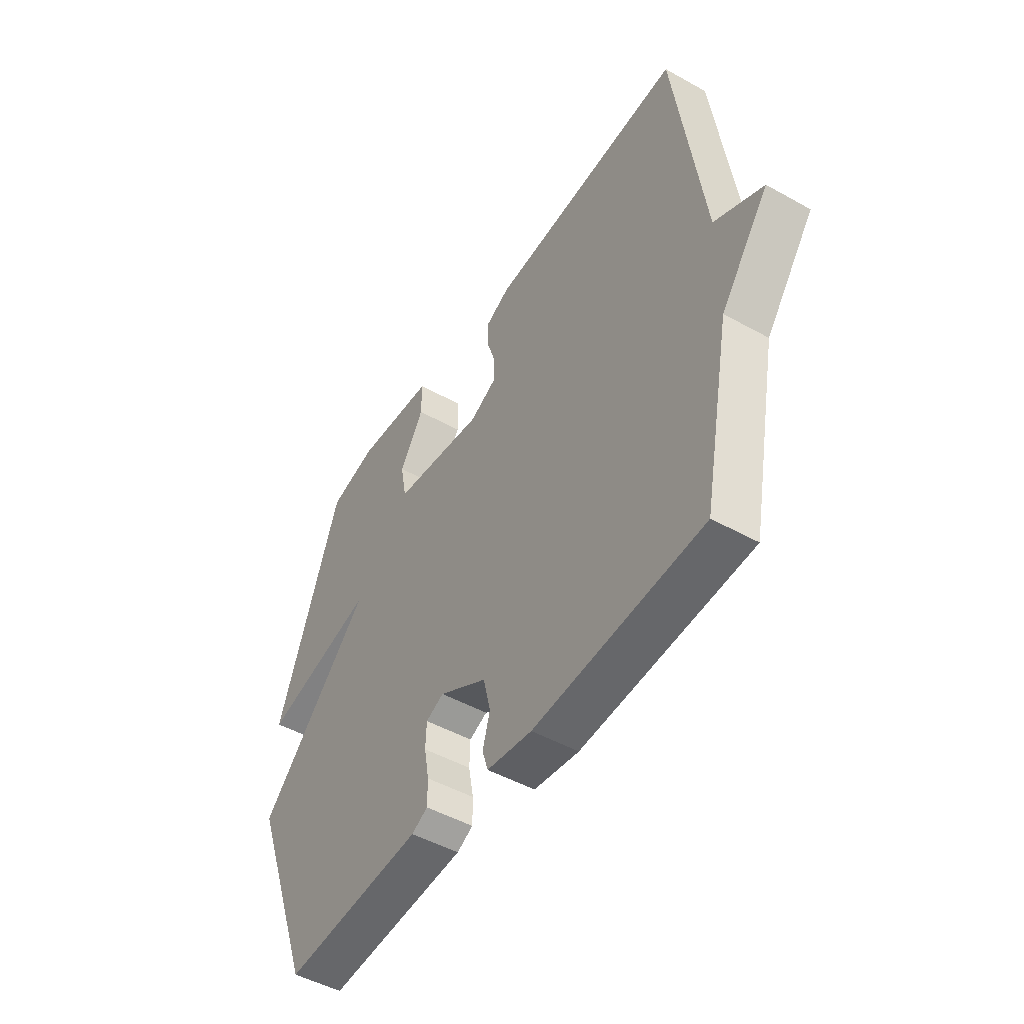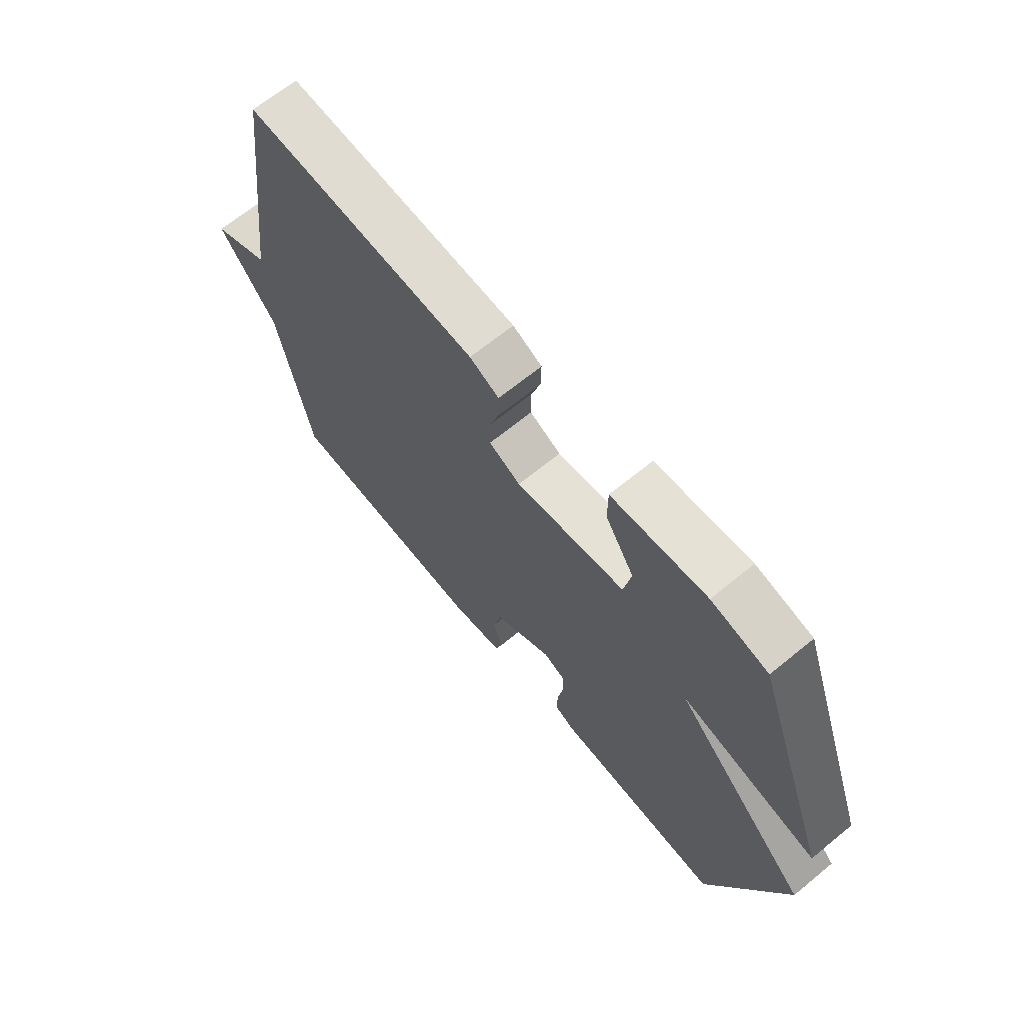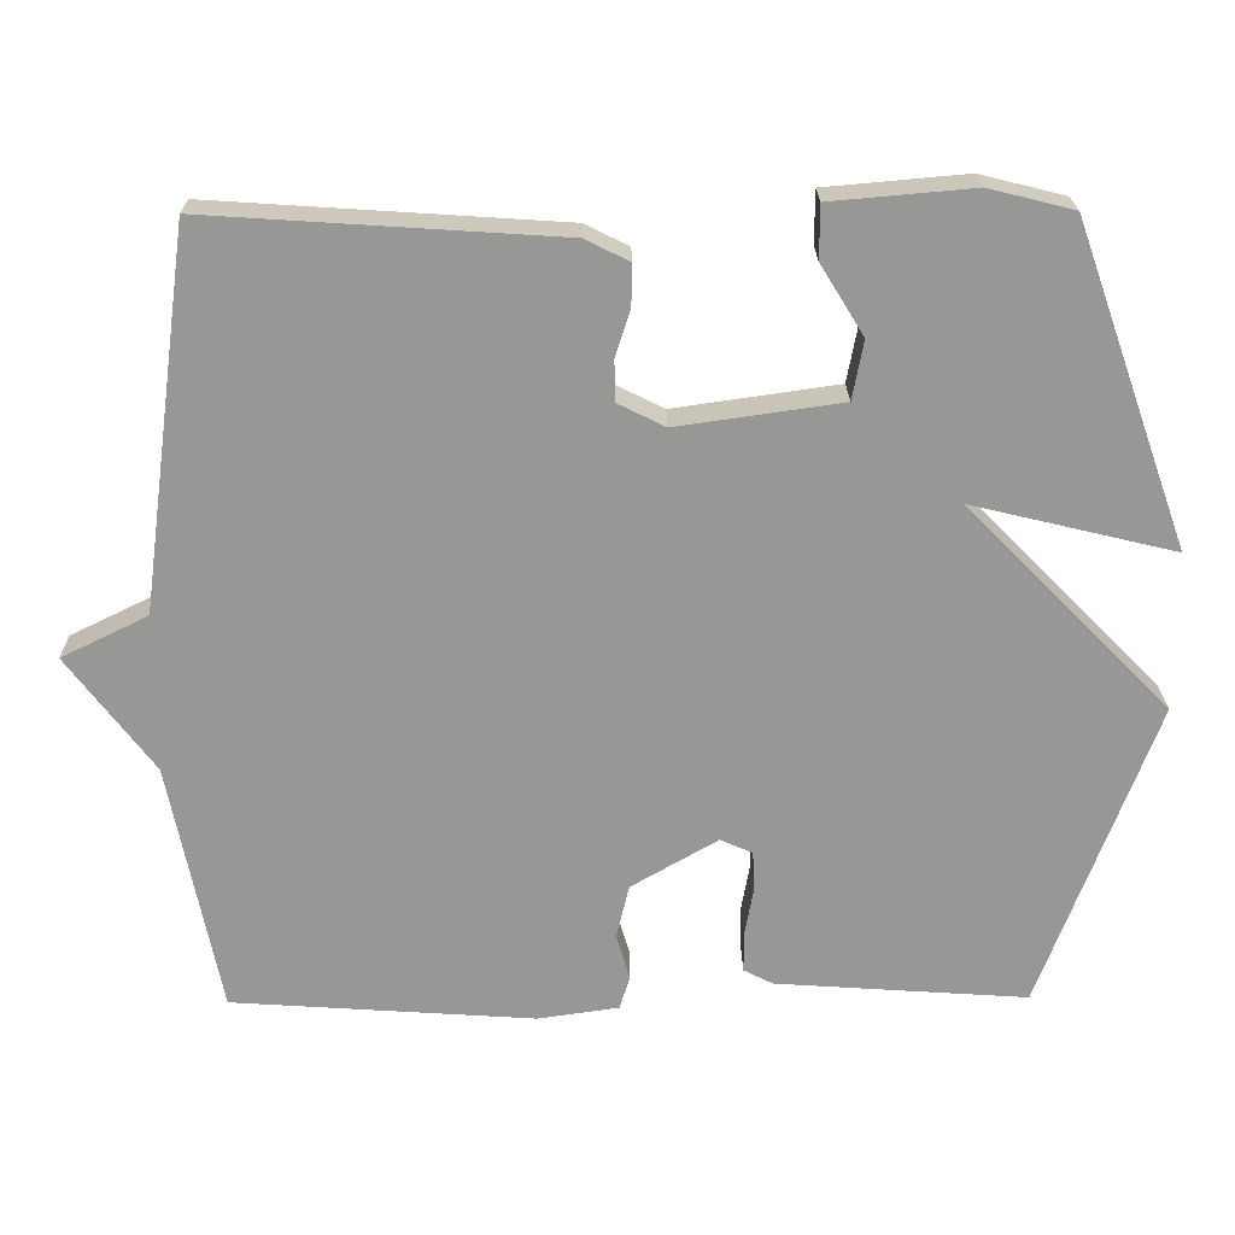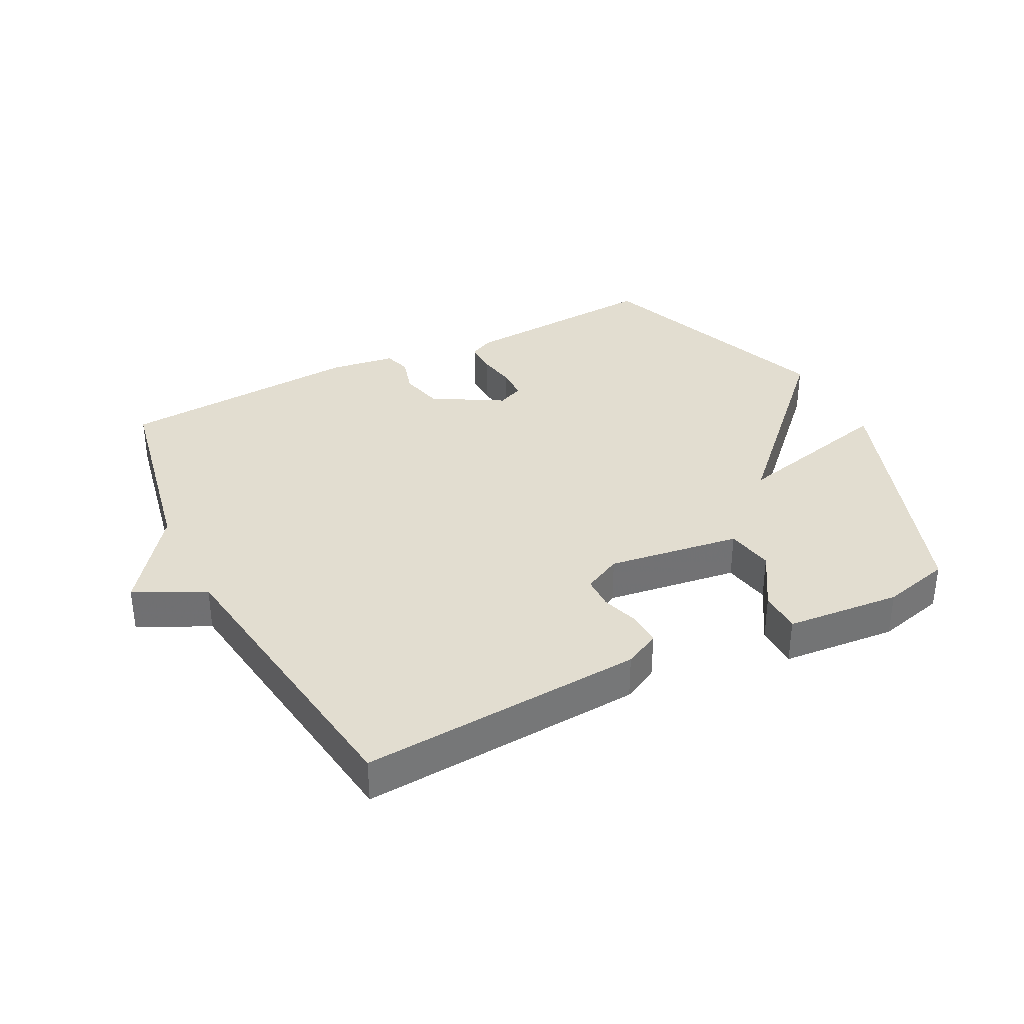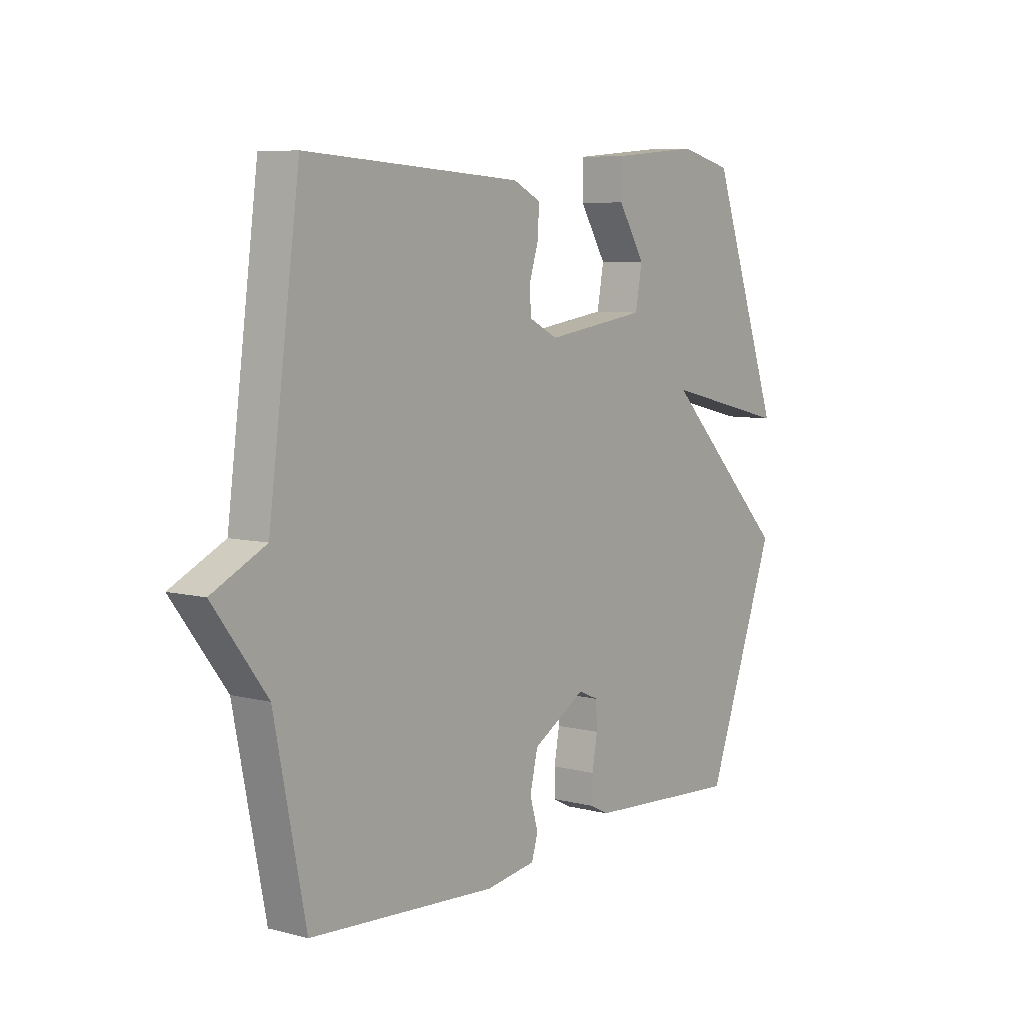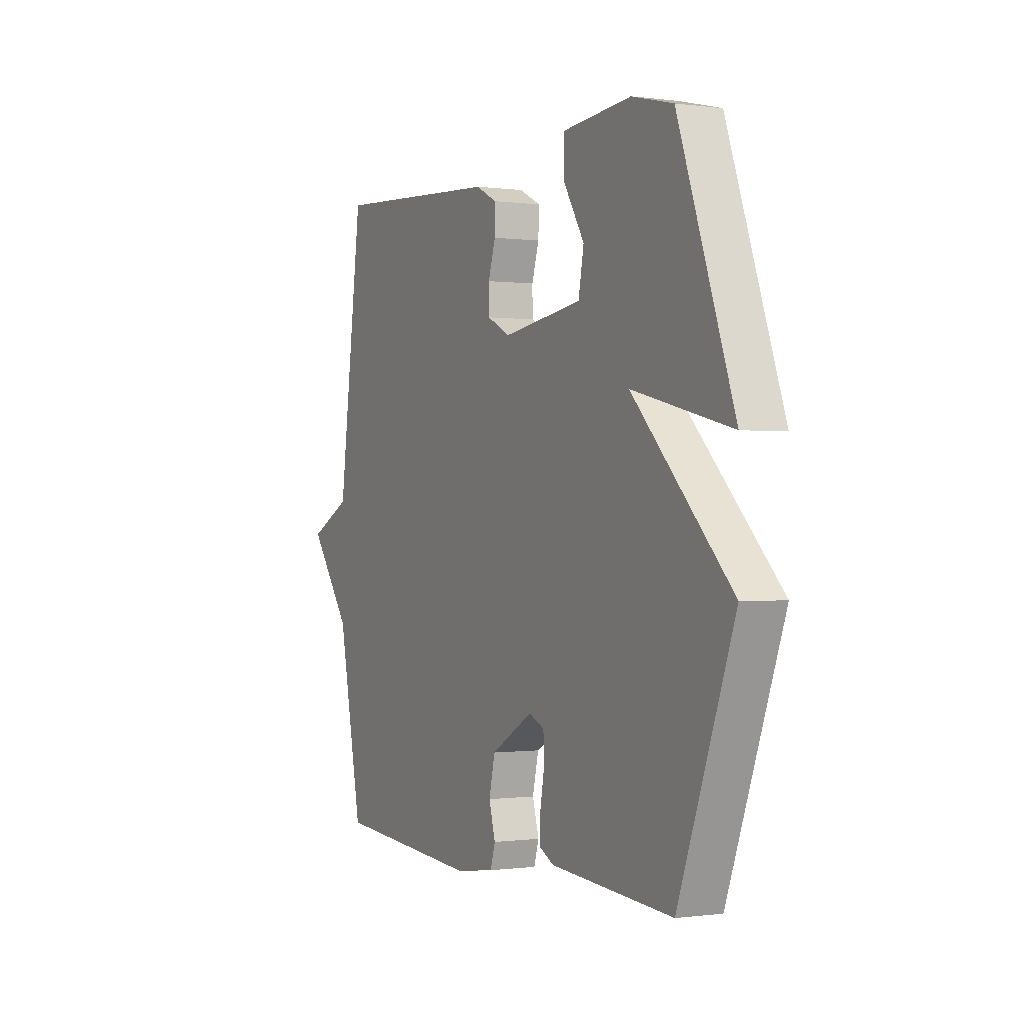
<metadata>
{"format":"obj","ext":"obj","renderer":"f3d","projection":"perspective","resolution":1024,"background":"white","views":[{"elev":-48.6,"azim":-121.9,"up":"+Z"},{"elev":66.8,"azim":50.6,"up":"+Z"},{"elev":22.0,"azim":-0.7,"up":"+Z"},{"elev":35.1,"azim":-27.2,"up":"+Y"},{"elev":7.1,"azim":-53.4,"up":"+Z"},{"elev":-0.3,"azim":63.3,"up":"+Z"}]}
</metadata>
<code>
v -0.5 0.07 -0.5
v -0.564 0.07 -0.18
v -0.674 0.07 -0.034
v -0.564 0.07 0.02
v -0.5 0.07 0.5
v -0.054 0.07 0.471
v 0.002 0.07 0.443
v 0.001 0.07 0.391
v -0.018 0.07 0.331
v -0.017 0.07 0.279
v 0.043 0.07 0.249
v 0.252 0.07 0.279
v 0.266 0.07 0.354
v 0.211 0.07 0.443
v 0.211 0.07 0.511
v 0.392 0.07 0.527
v 0.5 0.07 0.5
v 0.646 0.07 0.093
v 0.387 0.07 0.155
v 0.646 0.07 -0.107
v 0.5 0.07 -0.5
v 0.179 0.07 -0.478
v 0.142 0.07 -0.459
v 0.142 0.07 -0.408
v 0.153 0.07 -0.347
v 0.151 0.07 -0.296
v 0.11 0.07 -0.278
v 0 0.07 -0.342
v -0.016 0.07 -0.41
v 0.001 0.07 -0.469
v -0.012 0.07 -0.511
v -0.115 0.07 -0.526
v -0.5 0 -0.5
v -0.564 0 -0.18
v -0.674 0 -0.034
v -0.564 0 0.02
v -0.5 0 0.5
v -0.054 0 0.471
v 0.002 0 0.443
v 0.001 0 0.391
v -0.018 0 0.331
v -0.017 0 0.279
v 0.043 0 0.249
v 0.252 0 0.279
v 0.266 0 0.354
v 0.211 0 0.443
v 0.211 0 0.511
v 0.392 0 0.527
v 0.5 0 0.5
v 0.646 0 0.093
v 0.387 0 0.155
v 0.646 0 -0.107
v 0.5 0 -0.5
v 0.179 0 -0.478
v 0.142 0 -0.459
v 0.142 0 -0.408
v 0.153 0 -0.347
v 0.151 0 -0.296
v 0.11 0 -0.278
v 0 0 -0.342
v -0.016 0 -0.41
v 0.001 0 -0.469
v -0.012 0 -0.511
v -0.115 0 -0.526
f 32 1 2
f 31 32 2
f 30 31 2
f 29 30 2
f 2 3 4
f 29 2 4
f 28 29 4
f 27 28 4 5
f 26 27 5
f 23 24 25
f 22 23 25
f 21 22 25
f 20 21 25
f 19 20 25
f 19 25 26
f 17 18 19
f 16 17 19
f 15 16 19
f 13 14 15
f 13 15 19
f 12 13 19 26
f 7 8 9
f 6 7 9
f 5 6 9
f 5 9 10
f 26 5 10 11
f 11 12 26
f 34 33 64
f 34 64 63
f 34 63 62
f 34 62 61
f 36 35 34
f 36 34 61
f 36 61 60
f 37 36 60 59
f 37 59 58
f 57 56 55
f 57 55 54
f 57 54 53
f 57 53 52
f 57 52 51
f 58 57 51
f 51 50 49
f 51 49 48
f 51 48 47
f 47 46 45
f 51 47 45
f 58 51 45 44
f 41 40 39
f 41 39 38
f 41 38 37
f 42 41 37
f 43 42 37 58
f 58 44 43
f 1 33 34 2
f 2 34 35 3
f 3 35 36 4
f 4 36 37 5
f 5 37 38 6
f 6 38 39 7
f 7 39 40 8
f 8 40 41 9
f 9 41 42 10
f 10 42 43 11
f 11 43 44 12
f 12 44 45 13
f 13 45 46 14
f 14 46 47 15
f 15 47 48 16
f 16 48 49 17
f 17 49 50 18
f 18 50 51 19
f 19 51 52 20
f 20 52 53 21
f 21 53 54 22
f 22 54 55 23
f 23 55 56 24
f 24 56 57 25
f 25 57 58 26
f 26 58 59 27
f 27 59 60 28
f 28 60 61 29
f 29 61 62 30
f 30 62 63 31
f 31 63 64 32
f 32 64 33 1

</code>
